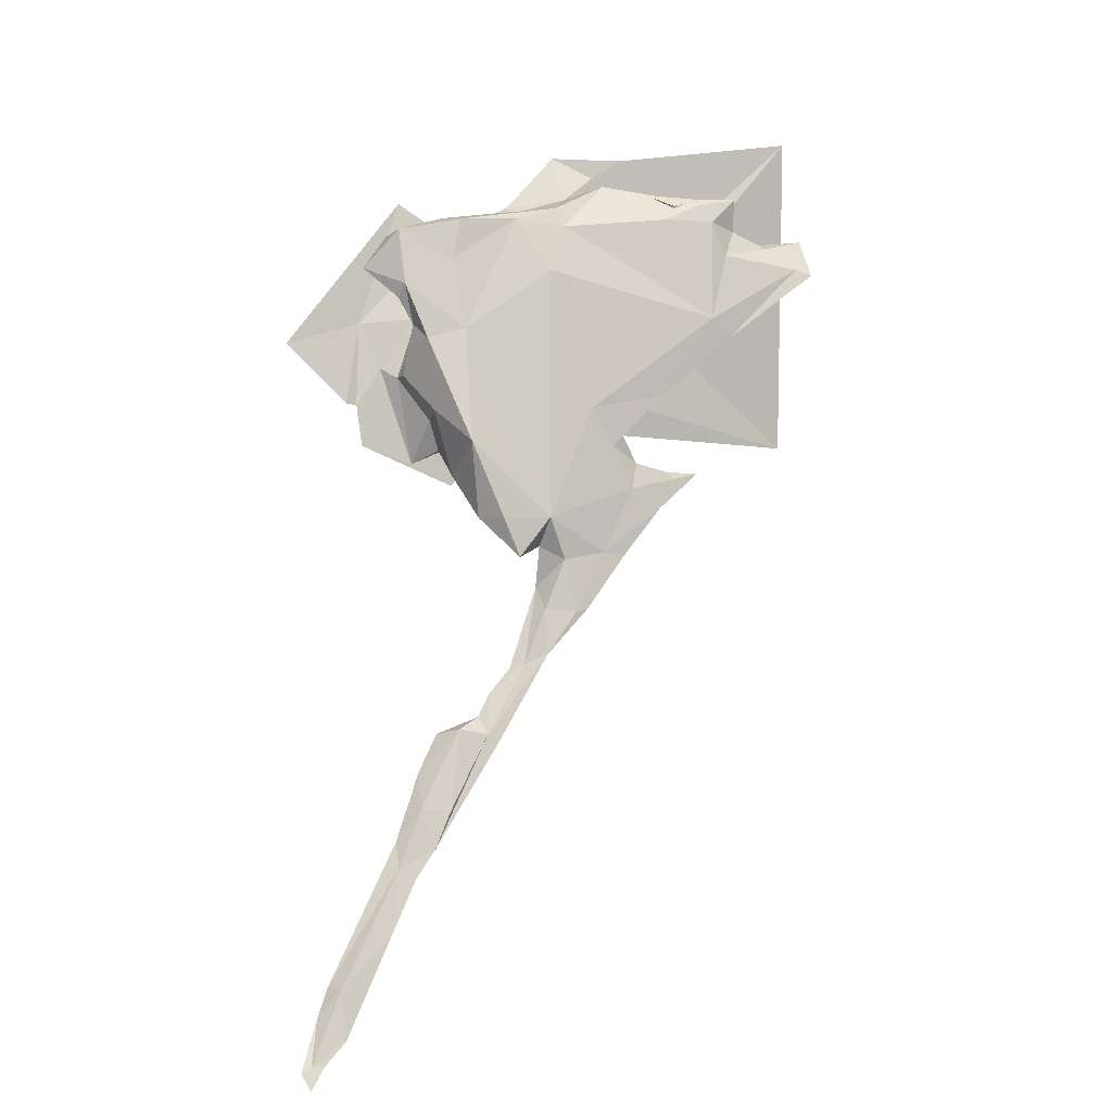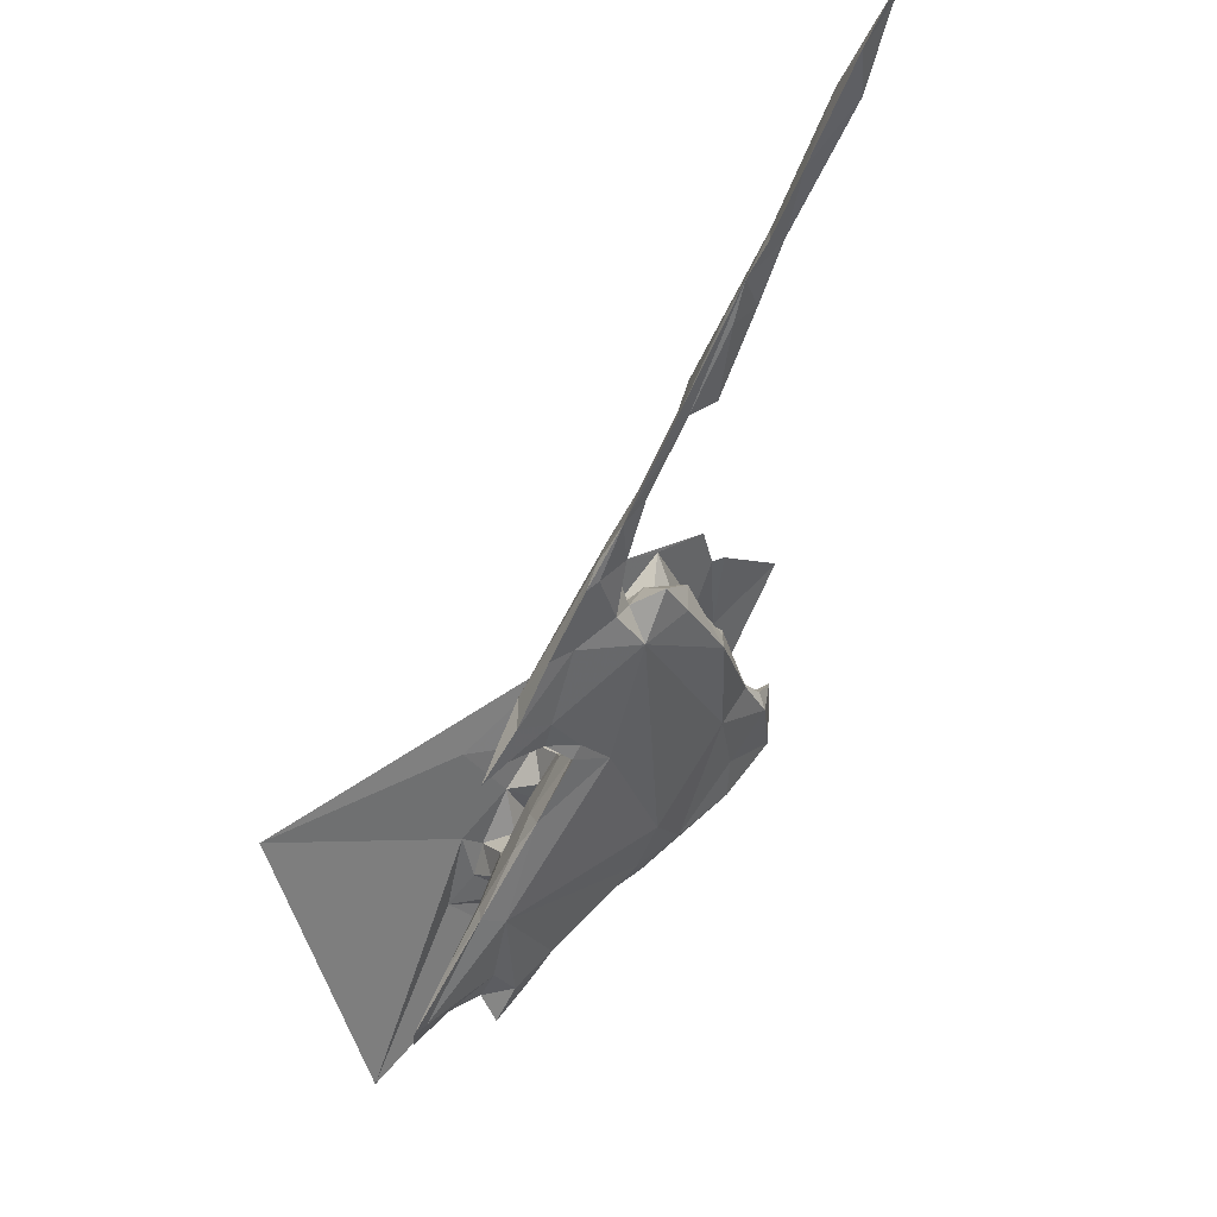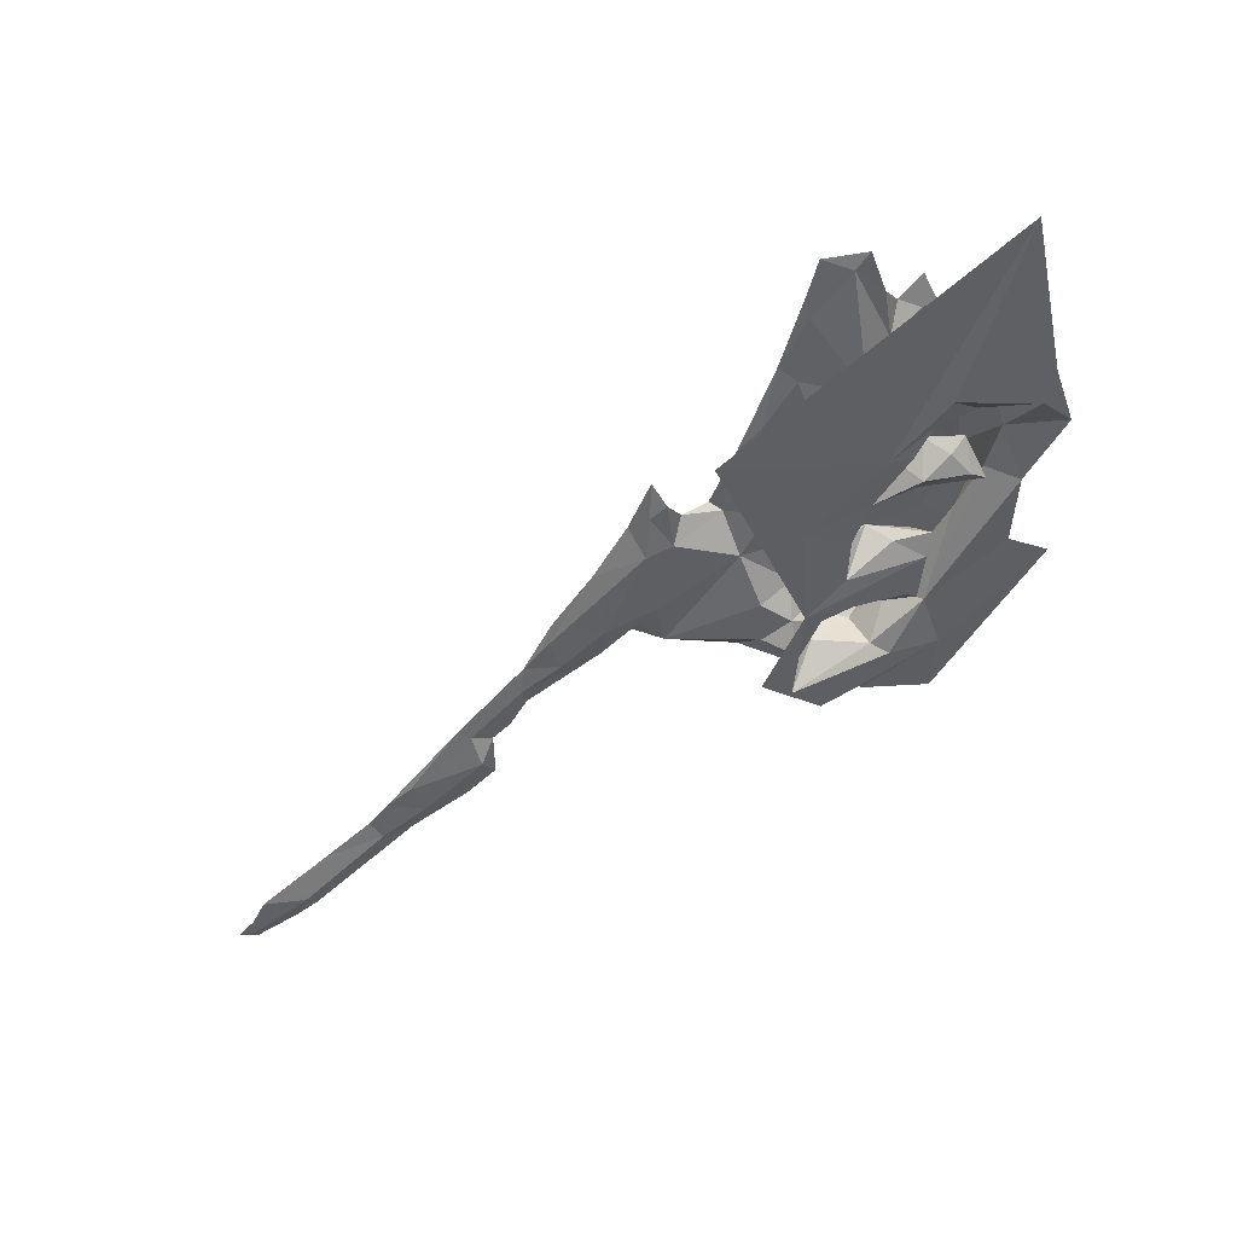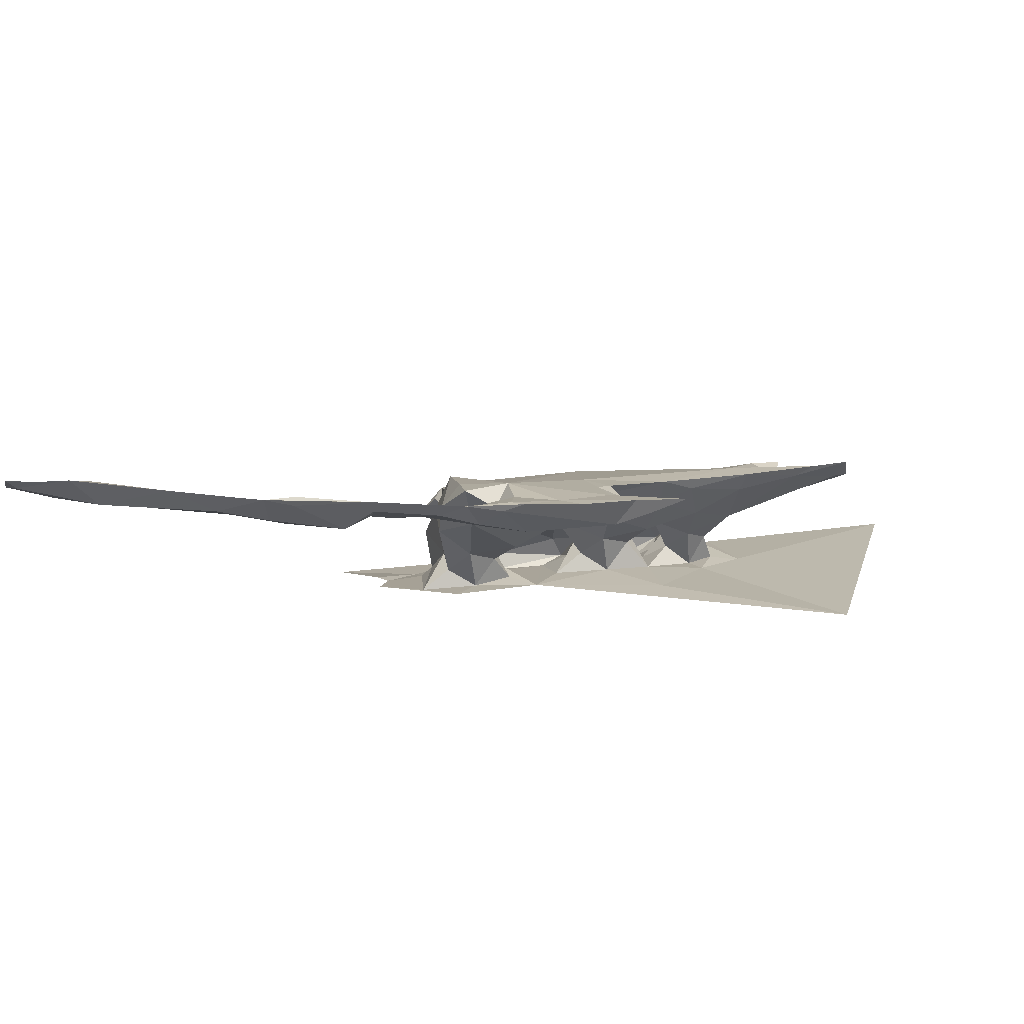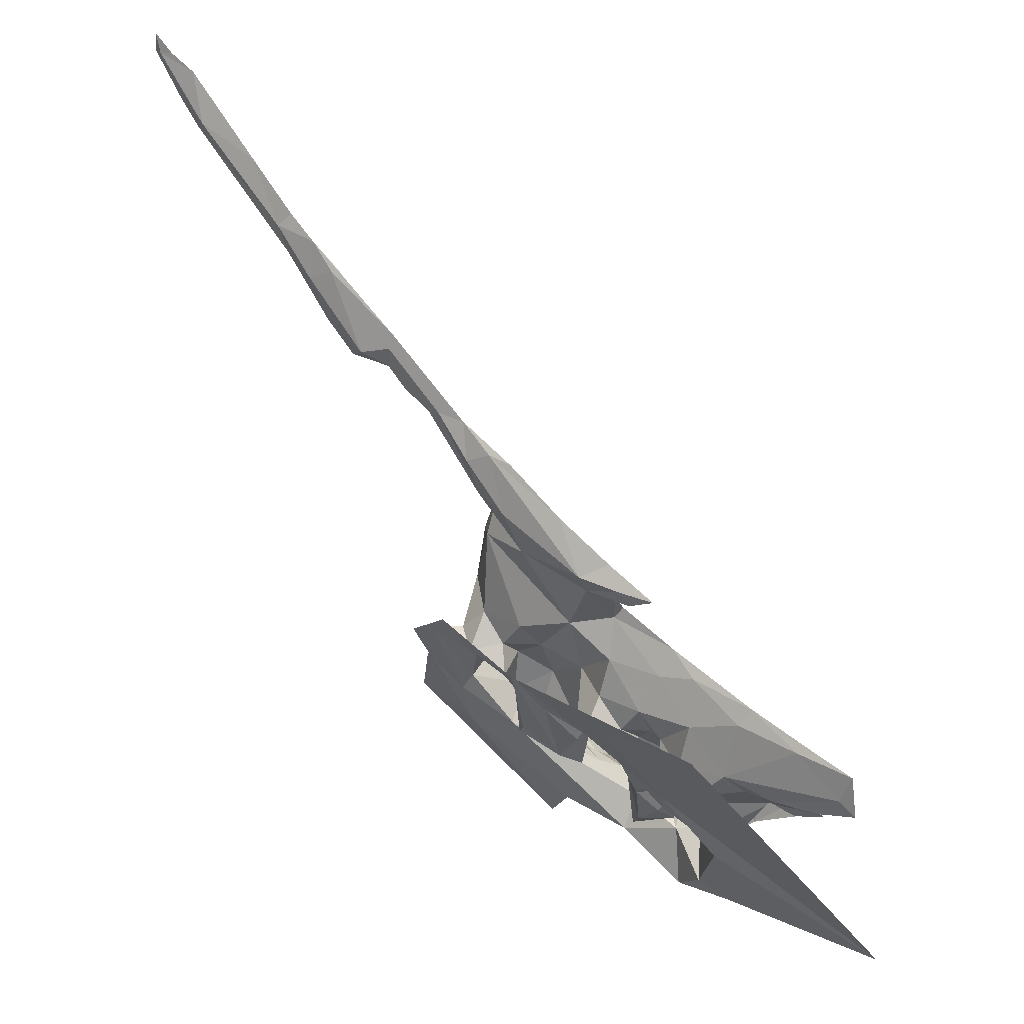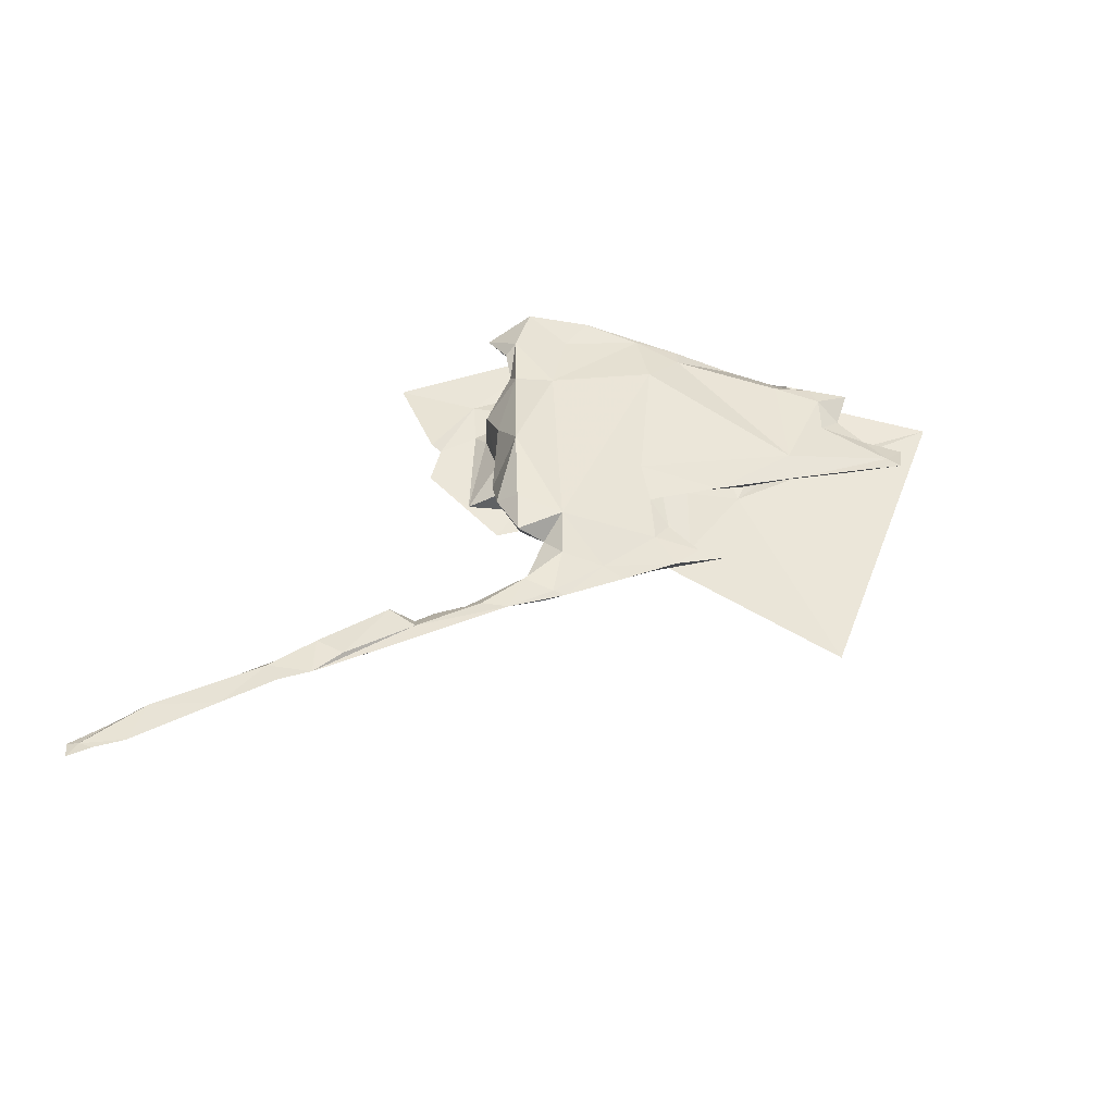
<metadata>
{"format":"obj","ext":"obj","renderer":"f3d","projection":"perspective","resolution":1024,"background":"white","views":[{"elev":65.6,"azim":156.9,"up":"+Z"},{"elev":77.5,"azim":-58.6,"up":"+Y"},{"elev":-46.2,"azim":-87.7,"up":"+Z"},{"elev":71.0,"azim":166.4,"up":"+Y"},{"elev":28.0,"azim":-144.0,"up":"+Y"},{"elev":22.7,"azim":-179.9,"up":"+Z"}]}
</metadata>
<code>
v -0.8595 0.276 0.9398
v -0.8532 0.3449 0.9108
v -0.8109 0.3904 0.9023
v -0.8602 0.3539 0.8975
v -0.8672 0.3728 0.8872
v -0.8645 0.3602 0.899
v -0.8382 0.3464 0.8905
v -0.8109 0.3371 0.8856
v -0.7887 0.3825 0.8881
v -0.7706 0.4509 0.8775
v -0.7393 0.4784 0.8776
v -0.7479 0.4577 0.8748
v -0.5944 0.6104 0.8748
v -0.5931 0.6006 0.8757
v -0.5984 0.6002 0.8759
v -0.7384 0.4669 0.8747
v -0.7705 0.451 0.8729
v -0.7402 0.4773 0.873
v -0.7843 0.4492 0.8749
v -0.7421 0.4842 0.8747
v -0.693 0.5226 0.8739
v -0.7051 0.51 0.8727
v -0.8561 0.3766 0.8785
v -0.8176 0.3858 0.878
v -0.8128 0.4342 0.8746
v -0.8423 0.414 0.8747
v -0.8015 0.4369 0.8726
v -0.8577 0.3634 0.8987
v -0.8598 0.3847 0.886
v -0.676 0.512 0.8749
v -0.6191 0.5669 0.8749
v -0.6718 0.5268 0.8721
v -0.6724 0.5262 0.8788
v -0.625 0.5723 0.8811
v -0.6549 0.5572 0.875
v -0.6182 0.5947 0.8749
v -0.6264 0.5708 0.8705
v -0.8322 0.4105 0.8804
v -0.8108 0.4092 0.8879
v -0.8014 0.3975 0.8884
v -0.7263 0.4726 0.8836
v -0.7 0.4823 0.8748
v -0.7155 0.4673 0.875
v -0.7067 0.5087 0.8772
v -0.6927 0.5039 0.8708
v -0.8126 0.4091 0.8689
v -0.8582 0.3892 0.8686
v -0.8372 0.3136 0.9033
v -0.8625 0.3333 0.8905
v -0.8593 0.3128 0.8868
v -0.8705 0.3969 0.8762
v -0.8971 0.3854 0.8746
v -0.8789 0.3867 0.8715
v -0.7929 0.4125 0.8753
v -0.7883 0.4036 0.8987
v -0.6937 0.5029 0.8808
v -0.7254 0.4729 0.8693
v -0.7631 0.4489 0.8748
v -0.5974 0.6009 0.8741
v -0.8064 0.4344 0.8771
v -0.7917 0.4284 0.8812
v -0.7876 0.3843 0.9096
v -0.8827 0.3852 0.8789
v -0.8157 0.3222 0.8975
v -0.6783 0.5335 0.8751
v -0.7894 0.4311 0.8706
v -0.8833 0.3788 0.8749
v -0.6094 0.5787 0.8749
v -0.7766 0.3766 0.9028
v -0.6044 0.6019 0.8748
v -0.776 0.3191 0.9221
v -0.7862 0.3466 0.9282
v -0.7736 0.3482 0.8997
v -0.7603 0.2502 0.9107
v -0.743 0.2889 0.8984
v -0.7381 0.2877 0.9021
v -0.847 0.3 0.8859
v -0.8588 0.2967 0.8745
v -0.7595 0.3227 0.8785
v -0.7683 0.2842 0.9022
v -0.775 0.3127 0.8988
v -0.8061 0.265 0.9075
v -0.8124 0.297 0.9135
v -0.8375 0.2674 0.9076
v -0.762 0.2748 0.9013
v -0.859 0.2163 0.9139
v -0.8607 0.2331 0.9225
v -0.7893 0.2587 0.9093
v -0.7745 0.3243 0.8857
v -0.7868 0.3196 0.8753
v -0.7871 0.3368 0.8873
v -0.7997 0.3228 0.8863
v -0.7855 0.2895 0.9417
v -0.8057 0.2916 0.9413
v -0.8176 0.2298 0.9484
v -0.8593 0.2394 0.9437
v -0.8246 0.2393 0.9573
v -0.8886 0.2263 0.9179
v -0.843 0.2389 0.9336
v -0.806 0.3092 0.8791
v -0.8319 0.2983 0.8785
v -0.8181 0.3175 0.8688
v -0.7984 0.2887 0.8987
v -0.8057 0.2688 0.896
v -0.8212 0.2198 0.9154
v -0.7691 0.2933 0.9193
v -0.7795 0.2643 0.9469
v -0.7848 0.2616 0.9532
v -0.7821 0.2771 0.9378
v -0.7866 0.2753 0.9226
v -0.8365 0.2456 0.9227
v -0.8094 0.2616 0.9224
v -0.8405 0.2577 0.9003
v -0.8288 0.2601 0.8962
v -0.8012 0.2633 0.8991
v -0.8417 0.2762 0.8936
v -0.8532 0.2449 0.9483
v -0.8762 0.2432 0.9414
v -0.8766 0.2542 0.9396
v -0.9086 0.2315 0.926
v -0.738 0.3081 0.8901
v -0.8479 0.2887 0.8986
v -0.7754 0.3375 0.8676
v -0.7691 0.2413 0.9473
v -0.787 0.2282 0.9472
v -0.7924 0.2348 0.961
v -0.8234 0.2476 0.9289
v -0.7877 0.2642 0.9399
v -0.817 0.2363 0.9385
v -0.801 0.2549 0.9318
v -0.7936 0.234 0.9367
v -0.813 0.2565 0.9516
v -0.804 0.1988 0.9262
v -0.8004 0.3122 0.8987
v -0.72 0.2522 0.921
v -0.7789 0.2525 0.9428
v -0.9108 0.2823 0.8676
v -0.9641 0.3585 0.804
v -0.8823 0.3195 0.8523
v -1.023 0.2227 0.8871
v -0.9142 0.2406 0.8992
v -0.9116 0.2111 0.9042
v -0.9372 0.2545 0.875
v -0.9408 0.3291 0.8986
v -0.9086 0.3362 0.8956
v -0.8941 0.347 0.8989
v -0.911 0.3122 0.8896
v -0.8833 0.3124 0.8868
v -0.8907 0.3327 0.8927
v -0.9324 0.2457 0.923
v -0.9386 0.2577 0.9264
v -0.9552 0.2583 0.9231
v -0.9202 0.2622 0.8787
v -0.9161 0.2642 0.8982
v -0.9064 0.2707 0.8753
v -0.9075 0.2886 0.8864
v -0.9176 0.2754 0.8868
v -0.9313 0.2646 0.9275
v -0.8941 0.1965 0.9134
v -0.9349 0.3189 0.9074
v -0.9155 0.229 0.9093
v -0.9314 0.2906 0.8905
v -1 0.29 0.8989
v -0.9796 0.2895 0.9043
v -0.9794 0.2834 0.8991
v -0.8957 0.2769 0.886
v -0.8817 0.2882 0.8734
v -0.8738 0.235 0.8989
v -0.8797 0.2432 0.9067
v -0.8964 0.2452 0.9021
v -0.9786 0.3171 0.8987
v -0.9905 0.3057 0.9006
v -0.9358 0.3205 0.8942
v -0.968 0.3157 0.8962
v -0.9919 0.2968 0.8973
v -0.9498 0.2619 0.9255
v -0.9551 0.2807 0.899
v -0.9657 0.277 0.9115
v -0.9554 0.2654 0.919
v -0.8833 0.2646 0.8865
v -0.8803 0.2425 0.8941
v -0.8917 0.2519 0.8945
v -0.8729 0.2982 0.8865
v -0.8696 0.2647 0.8988
v -0.9973 0.3116 0.8987
v -0.9368 0.2774 0.9024
v -0.9558 0.2893 0.9128
v -0.8904 0.2936 0.8964
v -0.9301 0.2067 0.9041
v -0.9264 0.2402 0.922
v -0.899 0.2646 0.8988
v -0.8842 0.276 0.9132
v -0.8832 0.2949 0.8984
v -0.9548 0.2728 0.9228
v -0.875 0.2869 0.9008
v -0.9712 0.2649 0.9227
f 1 2 3
f 4 5 6
f 7 8 9
f 10 11 12
f 13 14 15
f 16 12 11
f 17 18 19
f 17 12 18
f 20 21 11
f 20 22 21
f 4 23 5
f 7 24 23
f 25 26 27
f 3 28 29
f 30 31 32
f 33 34 31
f 34 35 36
f 34 33 35
f 32 37 35
f 32 31 37
f 38 3 29
f 39 40 3
f 41 42 43
f 11 21 44
f 43 16 41
f 45 21 22
f 46 47 24
f 27 26 47
f 48 49 50
f 29 51 38
f 52 53 51
f 24 54 46
f 9 55 40
f 9 24 7
f 9 40 24
f 28 6 5
f 54 40 39
f 54 24 40
f 56 42 41
f 33 31 30
f 45 57 42
f 45 22 57
f 58 12 17
f 58 10 12
f 38 39 3
f 19 11 10
f 37 36 35
f 59 14 13
f 60 19 61
f 25 27 19
f 3 40 55
f 3 55 62
f 5 29 28
f 63 51 29
f 64 7 48
f 65 35 33
f 65 32 35
f 46 27 47
f 66 19 27
f 5 63 29
f 5 67 63
f 18 16 57
f 18 12 16
f 18 22 20
f 18 57 22
f 47 23 24
f 67 5 23
f 54 58 17
f 54 10 58
f 61 39 60
f 61 54 39
f 4 7 23
f 49 48 7
f 68 14 59
f 68 15 14
f 42 30 45
f 42 56 30
f 11 41 16
f 11 44 41
f 47 53 23
f 47 51 53
f 25 38 26
f 60 39 38
f 19 20 11
f 19 18 20
f 17 66 54
f 17 19 66
f 55 69 62
f 55 9 69
f 25 60 38
f 25 19 60
f 64 8 7
f 51 26 38
f 51 47 26
f 53 67 23
f 53 52 67
f 57 43 42
f 57 16 43
f 10 61 19
f 10 54 61
f 63 52 51
f 63 67 52
f 2 28 3
f 2 6 28
f 56 44 21
f 56 41 44
f 33 56 21
f 33 30 56
f 70 13 15
f 70 59 13
f 70 36 59
f 70 15 36
f 15 34 36
f 15 68 34
f 31 68 37
f 31 34 68
f 21 65 33
f 21 32 65
f 32 45 30
f 32 21 45
f 4 49 7
f 37 59 36
f 37 68 59
f 46 66 27
f 46 54 66
f 71 72 73
f 74 75 76
f 77 50 78
f 79 80 81
f 69 9 73
f 82 83 84
f 74 85 75
f 86 87 88
f 79 89 90
f 8 91 9
f 8 92 91
f 93 94 72
f 95 96 97
f 98 87 86
f 96 99 87
f 90 92 100
f 90 91 92
f 101 77 78
f 102 103 104
f 105 88 74
f 80 106 81
f 107 108 109
f 80 110 106
f 88 111 112
f 113 114 115
f 116 101 114
f 48 50 77
f 94 1 3
f 117 118 119
f 98 96 87
f 120 119 118
f 75 85 121
f 122 84 48
f 116 114 113
f 89 91 90
f 73 9 91
f 90 123 79
f 90 102 123
f 103 115 104
f 103 83 82
f 114 104 115
f 114 102 104
f 124 125 126
f 112 111 127
f 110 128 109
f 112 129 130
f 72 69 73
f 3 72 94
f 129 95 131
f 99 96 95
f 89 73 91
f 81 71 73
f 83 48 84
f 108 94 93
f 117 1 94
f 117 97 118
f 108 124 126
f 108 132 94
f 108 126 132
f 107 124 108
f 131 125 124
f 105 74 133
f 85 80 79
f 88 110 80
f 121 79 123
f 121 85 79
f 134 92 64
f 134 100 92
f 77 122 48
f 77 101 122
f 64 83 134
f 64 48 83
f 135 74 76
f 135 133 74
f 84 113 82
f 84 122 113
f 88 85 74
f 88 80 85
f 71 93 72
f 106 110 109
f 110 112 128
f 110 88 112
f 109 93 106
f 109 108 93
f 96 118 97
f 96 98 118
f 64 92 8
f 103 134 83
f 103 100 134
f 136 131 124
f 130 129 131
f 102 101 78
f 102 114 101
f 81 89 79
f 81 73 89
f 106 71 81
f 106 93 71
f 117 132 97
f 117 94 132
f 128 107 109
f 128 131 136
f 115 82 113
f 115 103 82
f 102 100 103
f 102 90 100
f 1 117 119
f 97 126 95
f 97 132 126
f 107 136 124
f 107 128 136
f 72 62 69
f 72 3 62
f 120 118 98
f 129 99 95
f 129 112 127
f 99 127 111
f 99 129 127
f 128 130 131
f 128 112 130
f 122 116 113
f 122 101 116
f 95 125 131
f 95 126 125
f 87 111 88
f 87 99 111
f 105 86 88
f 137 138 139
f 137 140 138
f 141 142 143
f 144 145 146
f 147 148 149
f 150 151 152
f 153 154 141
f 155 156 157
f 119 120 158
f 86 159 98
f 146 160 144
f 2 1 160
f 120 150 158
f 120 142 161
f 147 162 156
f 163 164 165
f 155 166 156
f 137 139 167
f 143 153 141
f 137 167 155
f 167 166 155
f 168 169 170
f 2 160 146
f 171 144 172
f 173 145 144
f 173 174 162
f 173 144 174
f 175 163 165
f 174 144 171
f 102 139 138
f 102 78 139
f 172 164 163
f 176 150 152
f 154 151 141
f 177 178 179
f 180 181 182
f 78 50 183
f 167 78 183
f 167 139 78
f 148 50 49
f 148 183 50
f 184 181 180
f 184 169 168
f 163 185 172
f 163 175 185
f 186 177 179
f 162 175 177
f 160 172 144
f 187 164 172
f 188 156 166
f 188 147 156
f 189 140 143
f 159 142 98
f 189 143 142
f 190 141 151
f 161 142 141
f 166 191 188
f 166 180 191
f 192 169 184
f 192 170 169
f 167 180 166
f 167 184 180
f 160 187 172
f 160 119 158
f 175 174 185
f 175 162 174
f 188 148 147
f 188 193 148
f 188 192 193
f 188 191 192
f 159 189 142
f 194 187 160
f 194 178 187
f 176 158 150
f 194 160 158
f 143 137 153
f 143 140 137
f 178 164 187
f 178 165 164
f 191 170 192
f 182 181 170
f 195 184 167
f 195 192 184
f 193 183 148
f 195 167 183
f 178 196 179
f 178 194 196
f 152 196 176
f 152 179 196
f 179 151 186
f 179 152 151
f 162 157 156
f 186 151 154
f 162 186 157
f 162 177 186
f 191 182 170
f 191 180 182
f 146 6 2
f 146 4 6
f 185 171 172
f 185 174 171
f 155 153 137
f 155 157 153
f 1 119 160
f 49 149 148
f 4 146 149
f 149 145 147
f 149 146 145
f 150 190 151
f 150 120 190
f 120 98 142
f 4 149 49
f 195 193 192
f 195 183 193
f 194 176 196
f 194 158 176
f 147 173 162
f 147 145 173
f 181 168 170
f 181 184 168
f 190 161 141
f 190 120 161
f 177 165 178
f 177 175 165
f 157 154 153
f 157 186 154

</code>
